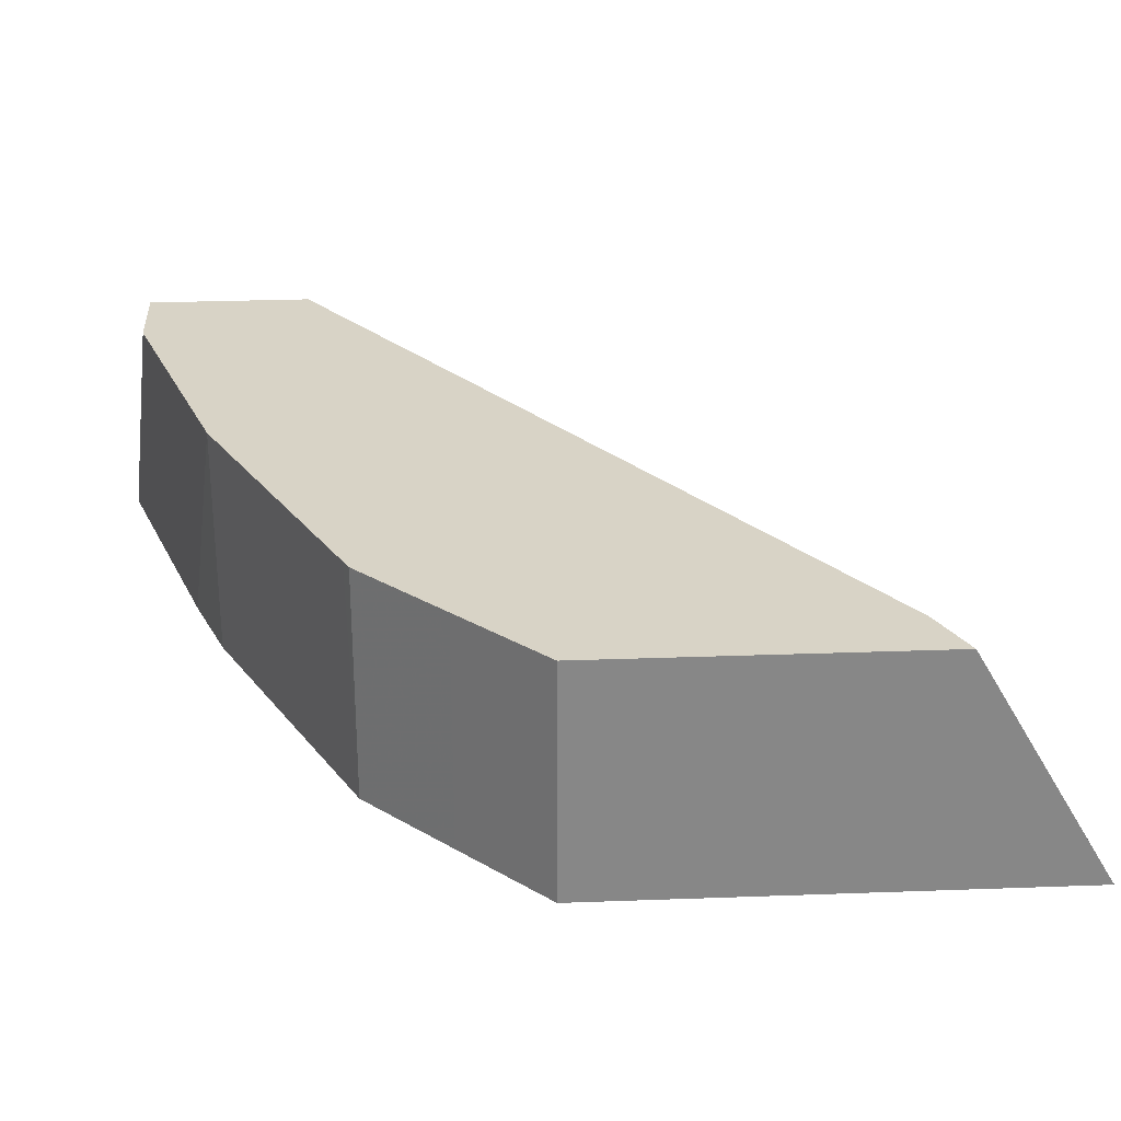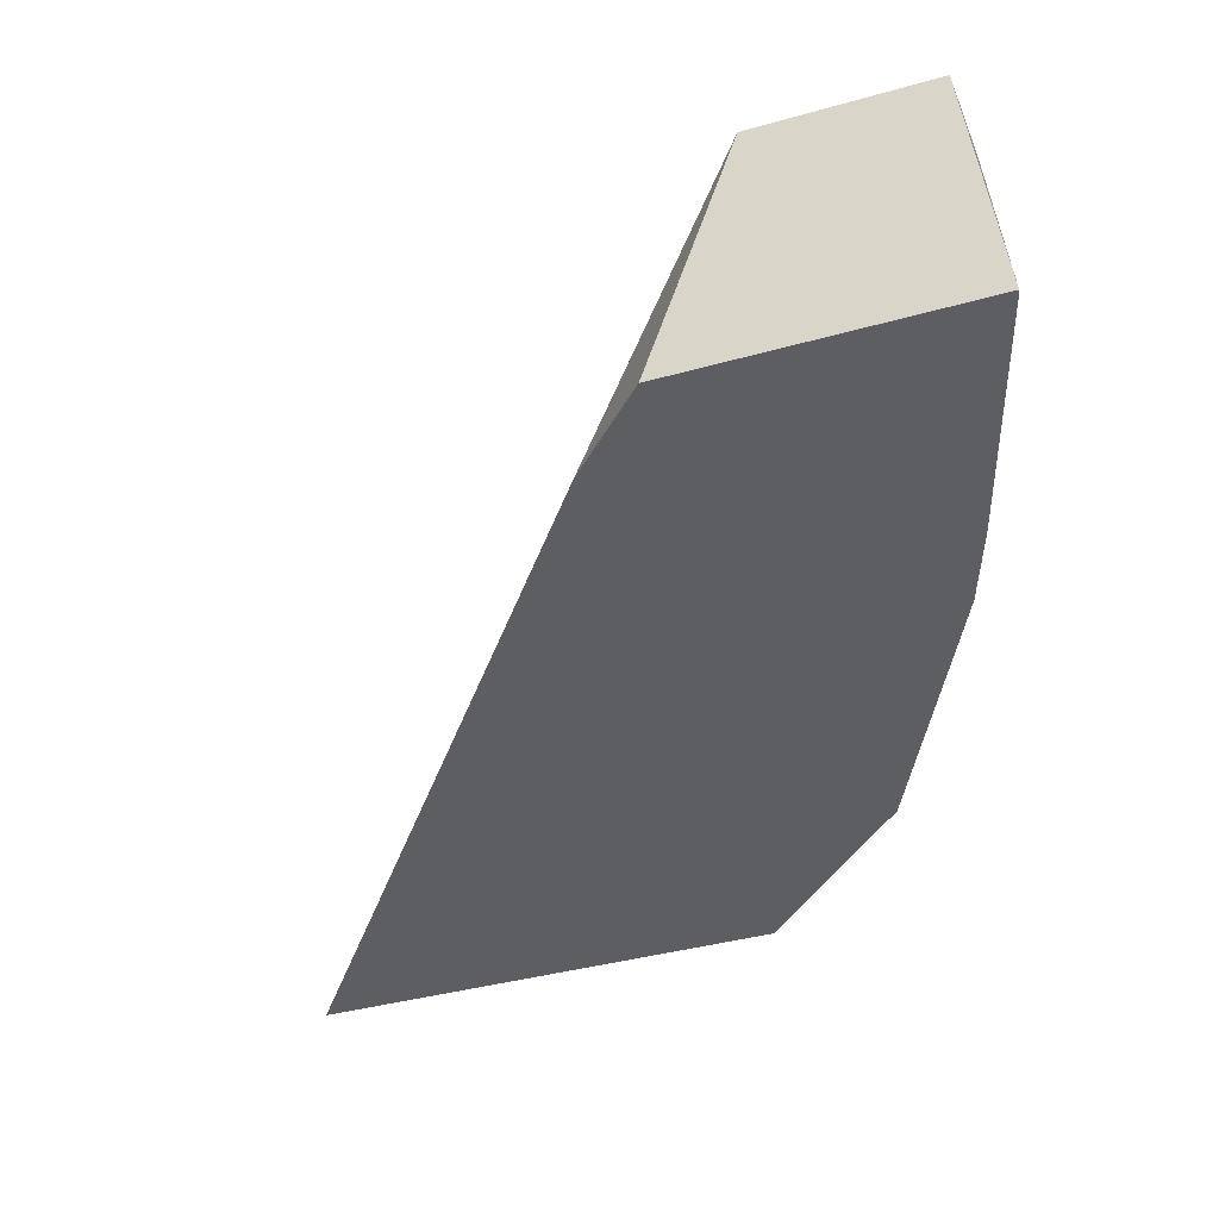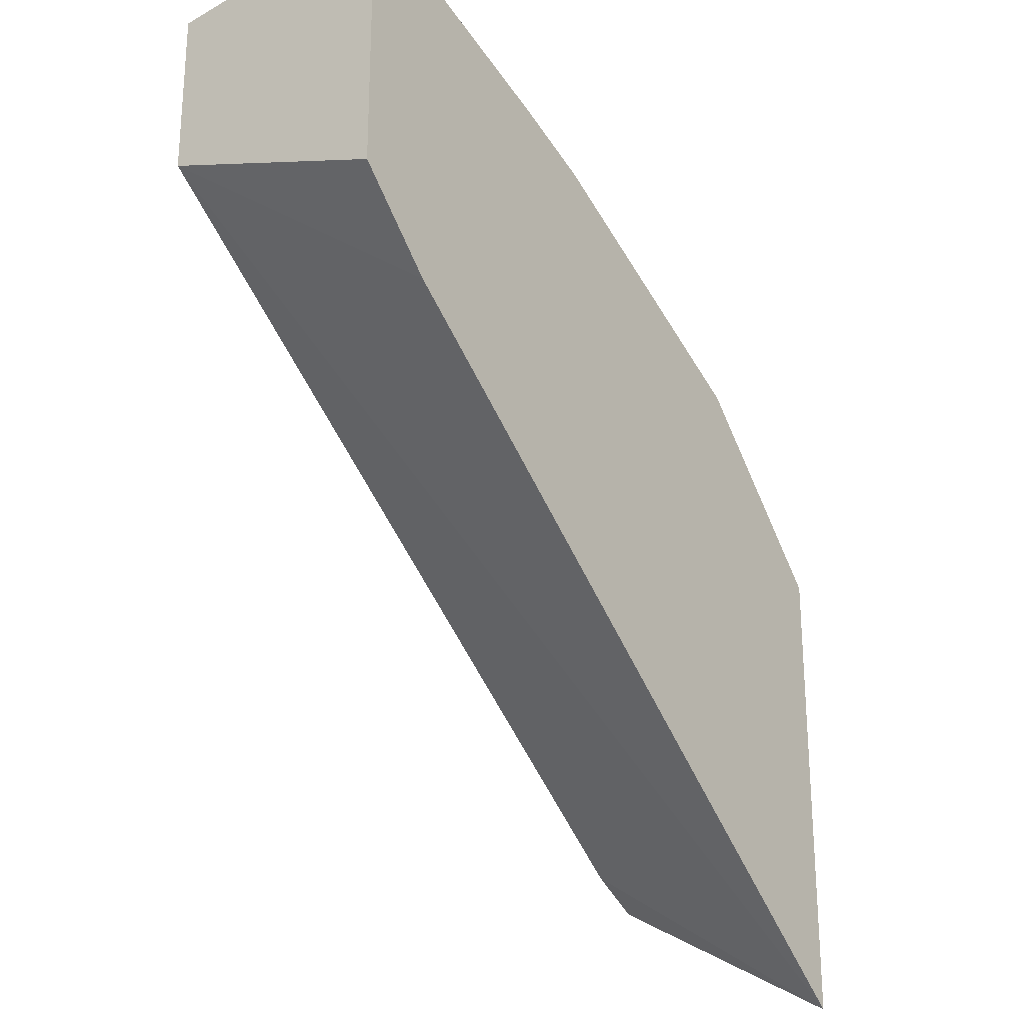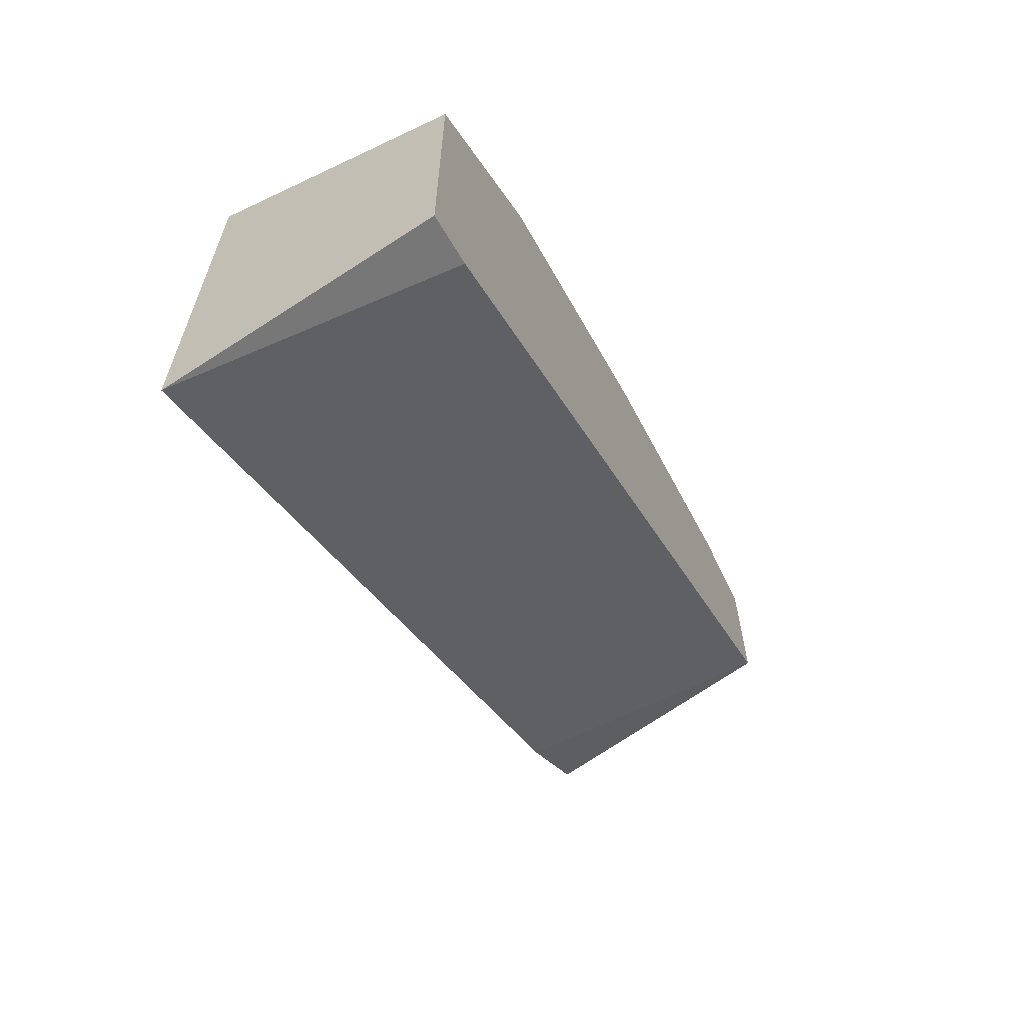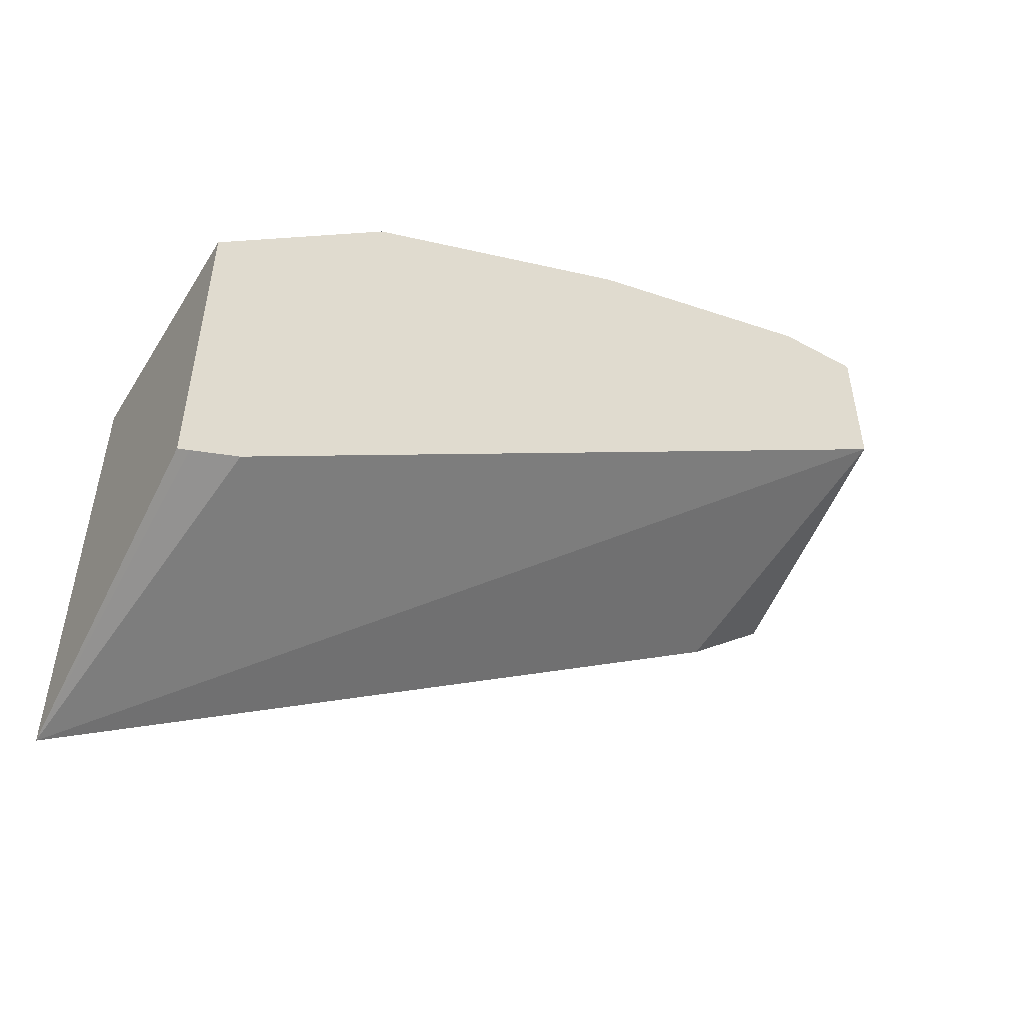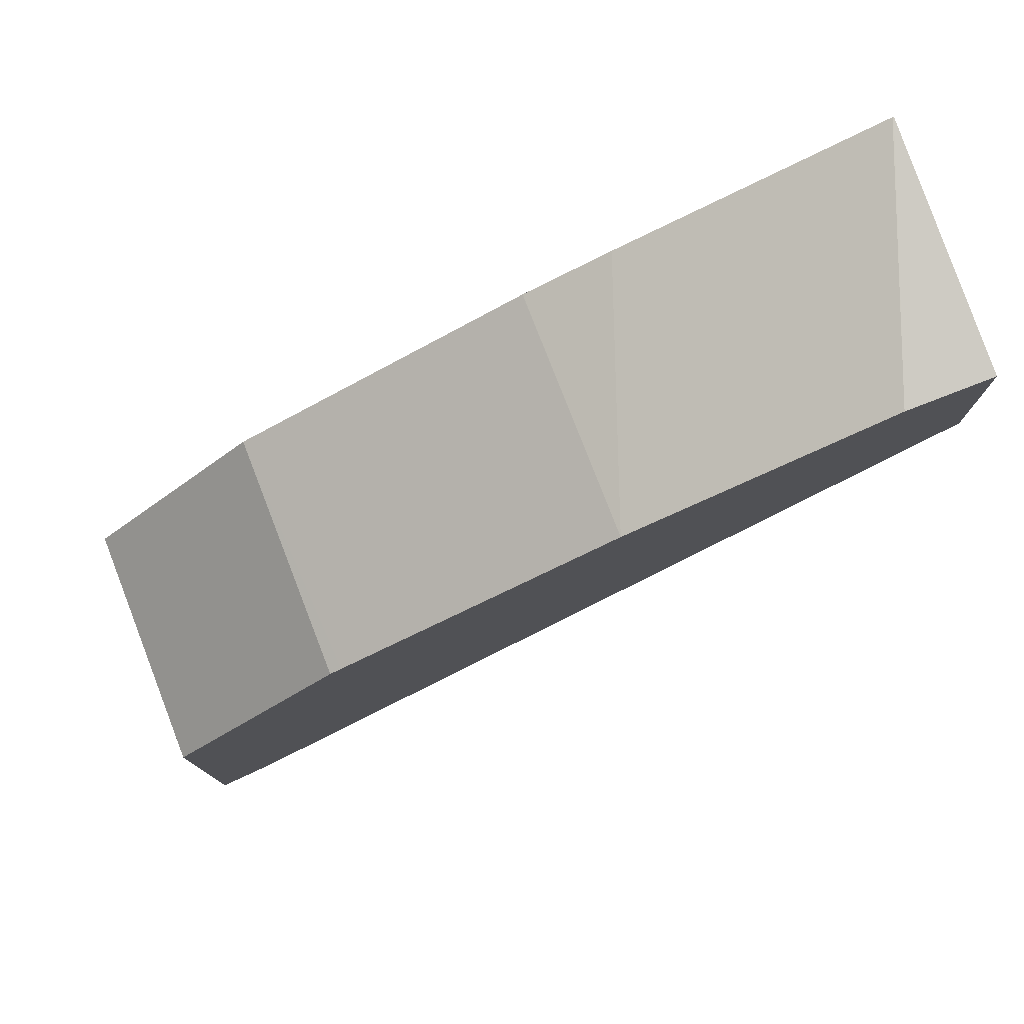
<metadata>
{"format":"obj","ext":"obj","renderer":"f3d","projection":"perspective","resolution":1024,"background":"white","views":[{"elev":27.8,"azim":86.8,"up":"+Y"},{"elev":-37.3,"azim":-69.9,"up":"+Y"},{"elev":-25.2,"azim":-54.9,"up":"+Z"},{"elev":-66.1,"azim":115.6,"up":"+Z"},{"elev":-53.0,"azim":149.4,"up":"+Z"},{"elev":78.6,"azim":158.8,"up":"+Z"}]}
</metadata>
<code>
v 0.1744 -0.314 0.7113
v 0.1749 -0.314 0.7113
v 0.2095 -0.2165 0.6983
v 0.1744 -0.2165 0.6983
v 0.1744 -0.314 0.5941
v 0.2796 -0.314 0.6764
v 0.3143 -0.2165 0.6634
v 0.1744 -0.2165 0.6285
v 0.2097 -0.314 0.5598
v 0.3143 -0.314 0.6634
v 0.3144 -0.314 0.6633
v 0.3329 -0.2165 0.6541
v 0.4772 -0.2165 0.4074
v 0.5004 -0.314 0.3389
v 0.4075 -0.314 0.6168
v 0.426 -0.2165 0.6075
v 0.4958 -0.2165 0.3981
v 0.5004 -0.314 0.5354
v 0.5004 -0.2165 0.3958
v 0.4306 -0.314 0.6052
v 0.4306 -0.2165 0.6052
v 0.4656 -0.314 0.5703
v 0.5004 -0.2165 0.5354
v 0.4656 -0.2165 0.5703
f 3 13 8
f 11 15 16
f 3 8 4
f 5 8 9
f 7 10 11
f 7 11 12
f 8 13 14
f 8 14 9
f 11 16 12
f 15 20 16
f 14 17 19
f 14 19 23
f 14 23 18
f 3 17 13
f 16 20 21
f 18 23 24
f 18 24 22
f 20 22 24
f 20 24 21
f 13 17 14
f 3 19 17
f 6 10 7
f 3 24 23
f 3 23 19
f 1 2 3
f 1 3 4
f 1 4 8
f 1 8 5
f 1 5 9
f 1 14 18
f 1 18 22
f 1 22 20
f 1 20 15
f 1 9 14
f 1 11 10
f 1 10 6
f 1 6 2
f 2 6 7
f 2 7 3
f 3 7 12
f 3 12 16
f 3 16 21
f 1 15 11
f 3 21 24

</code>
